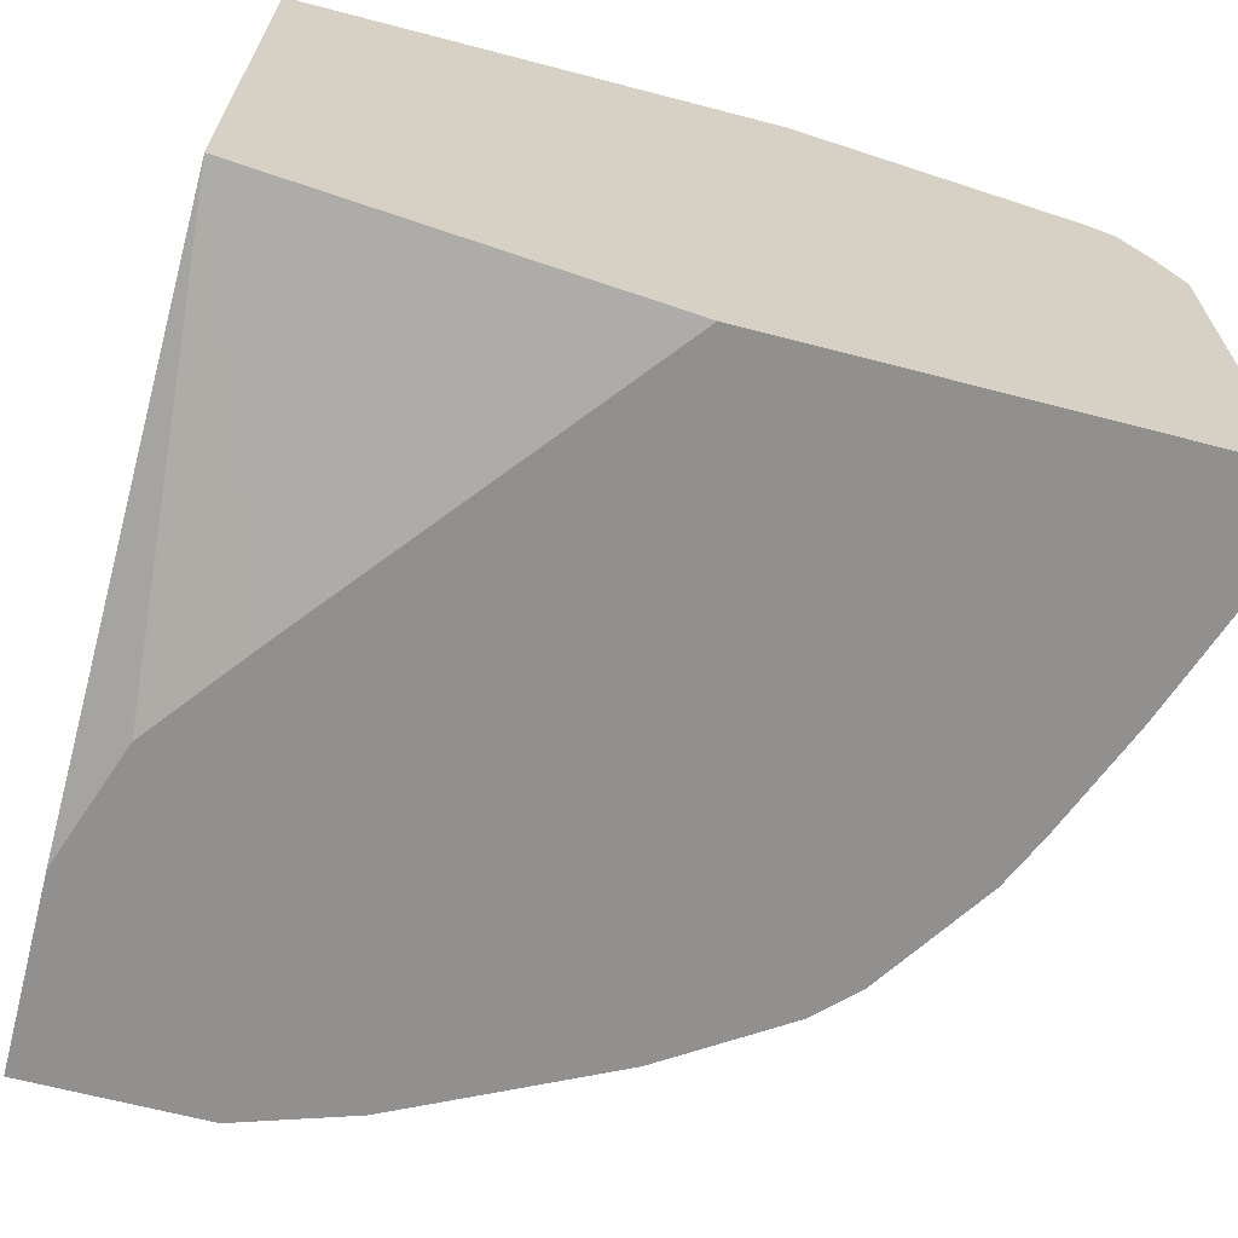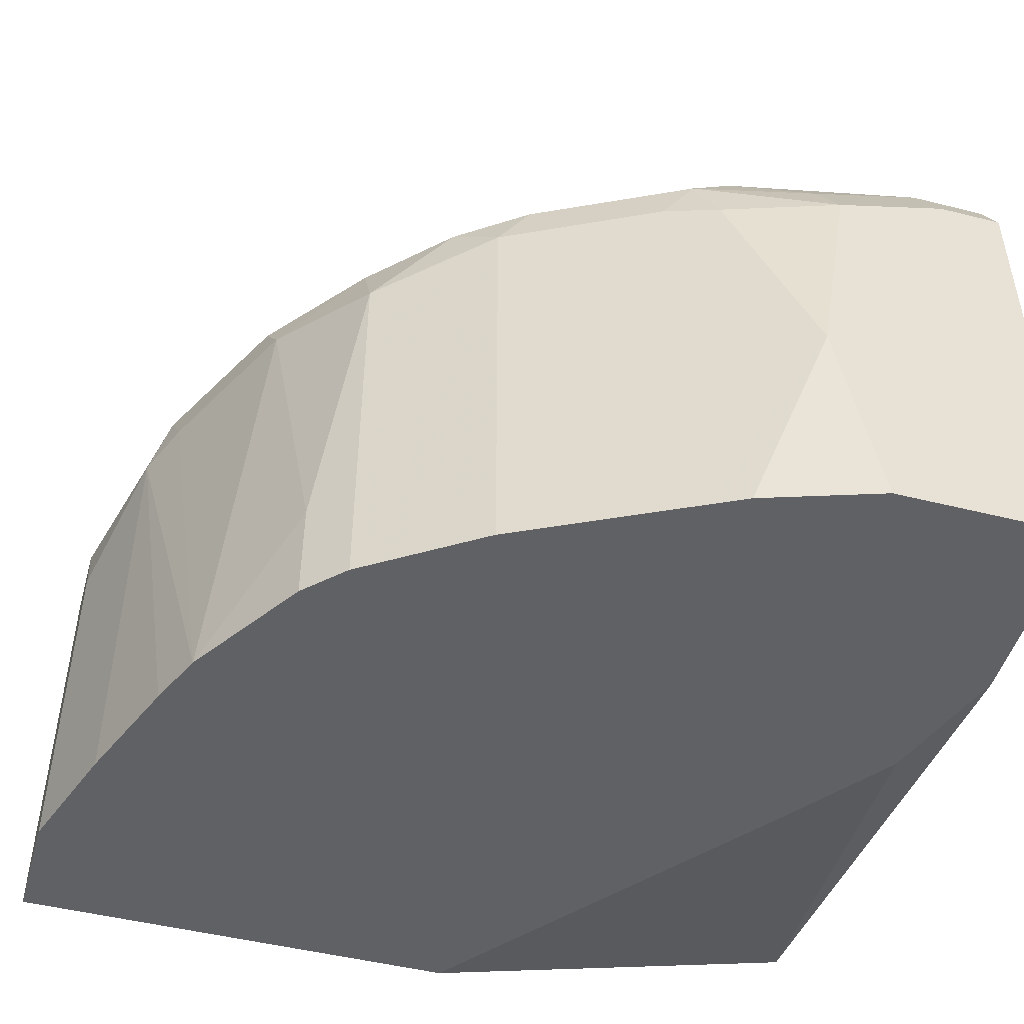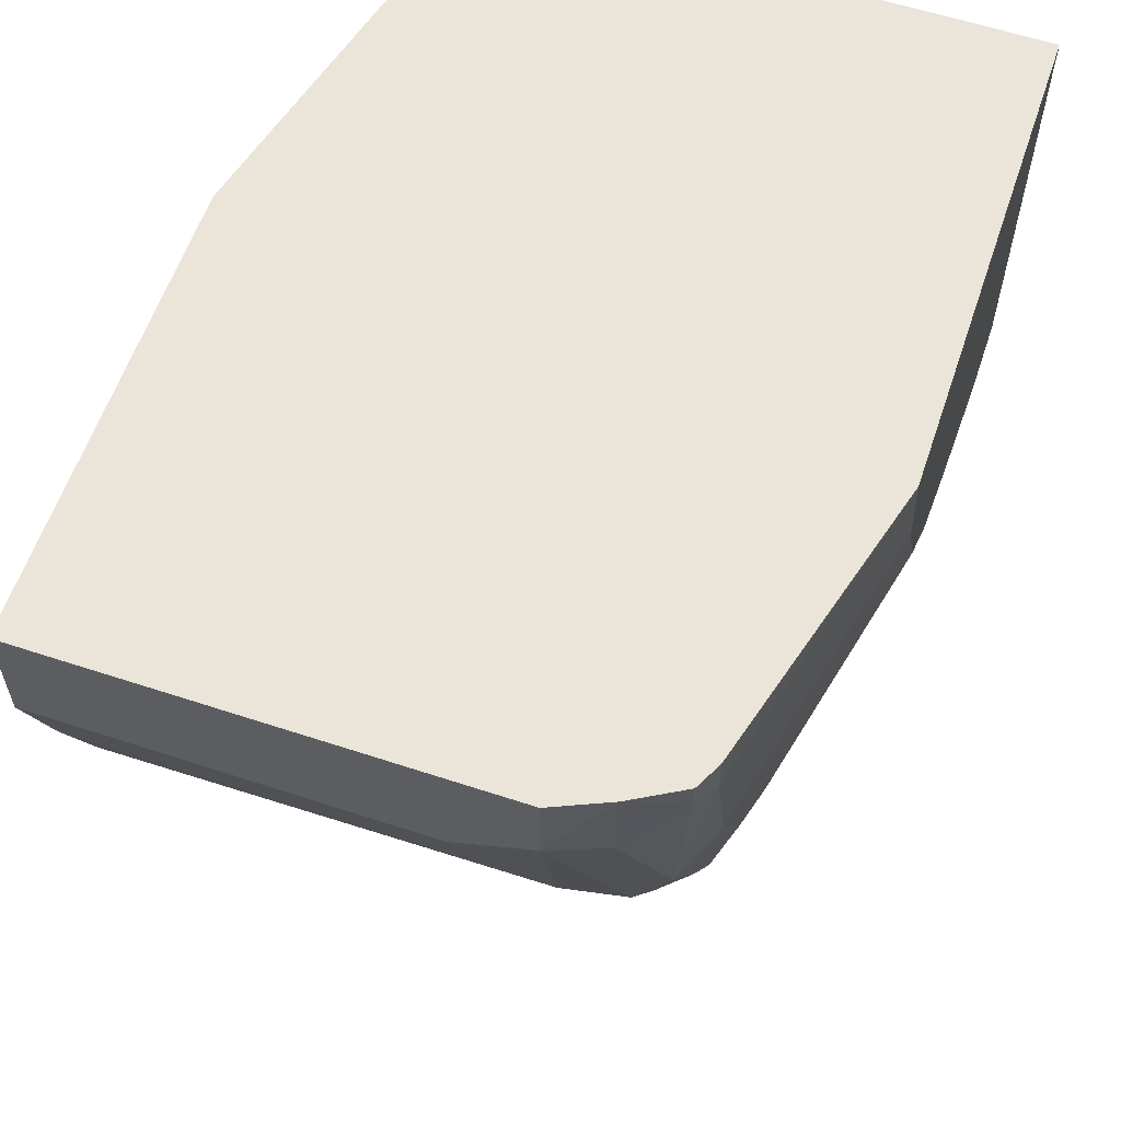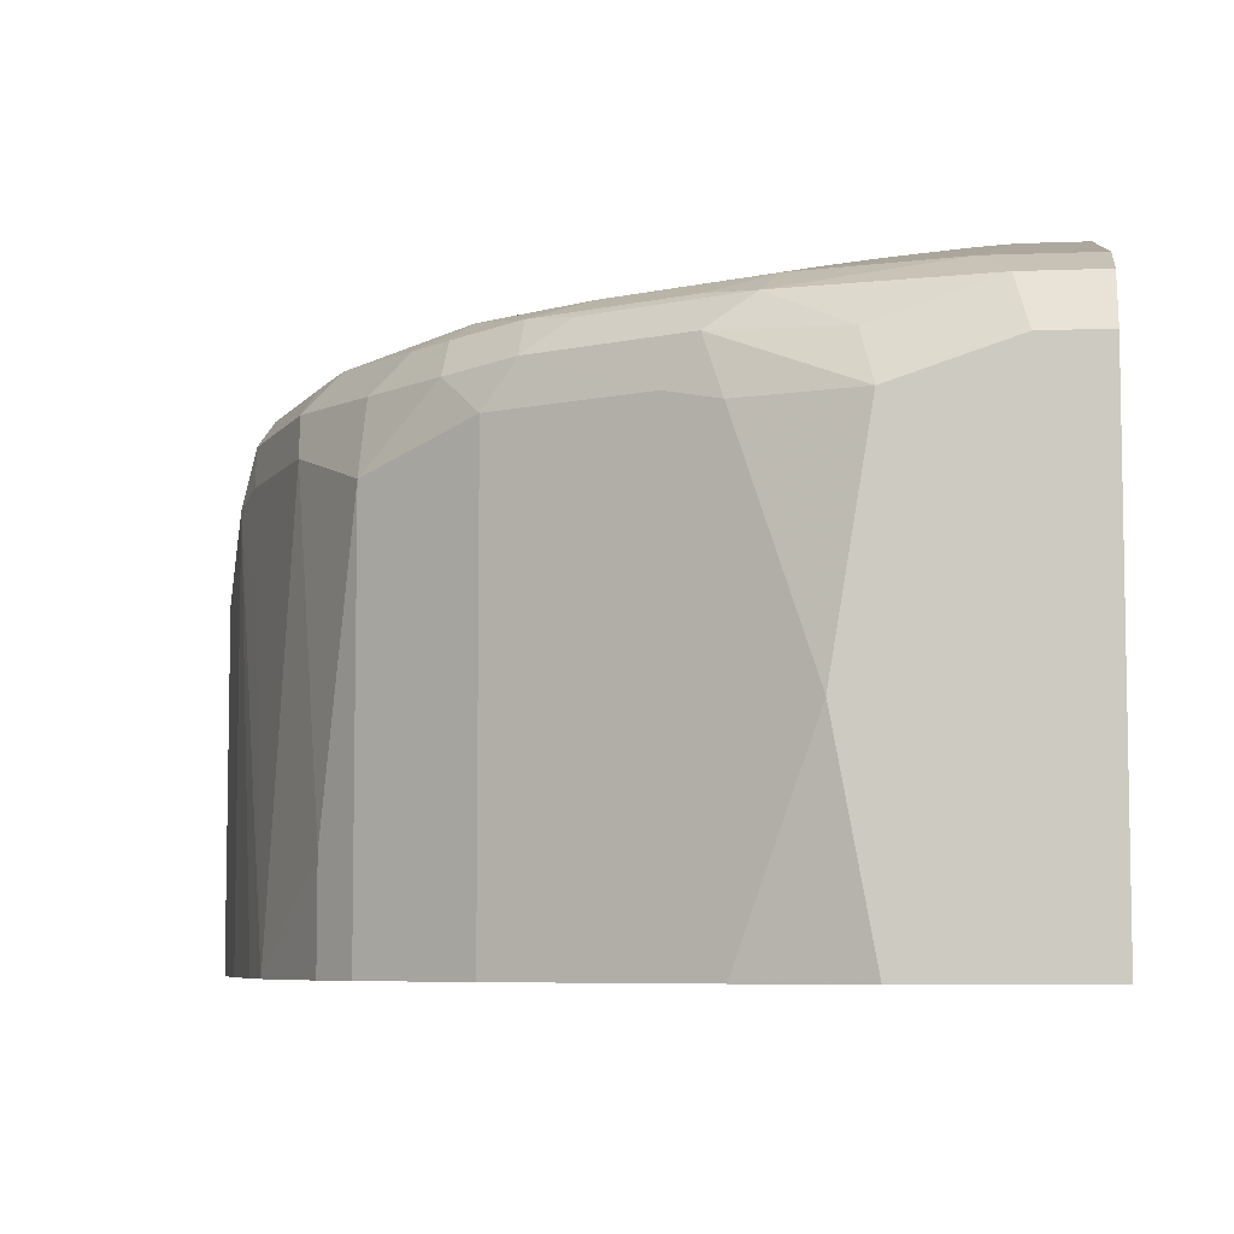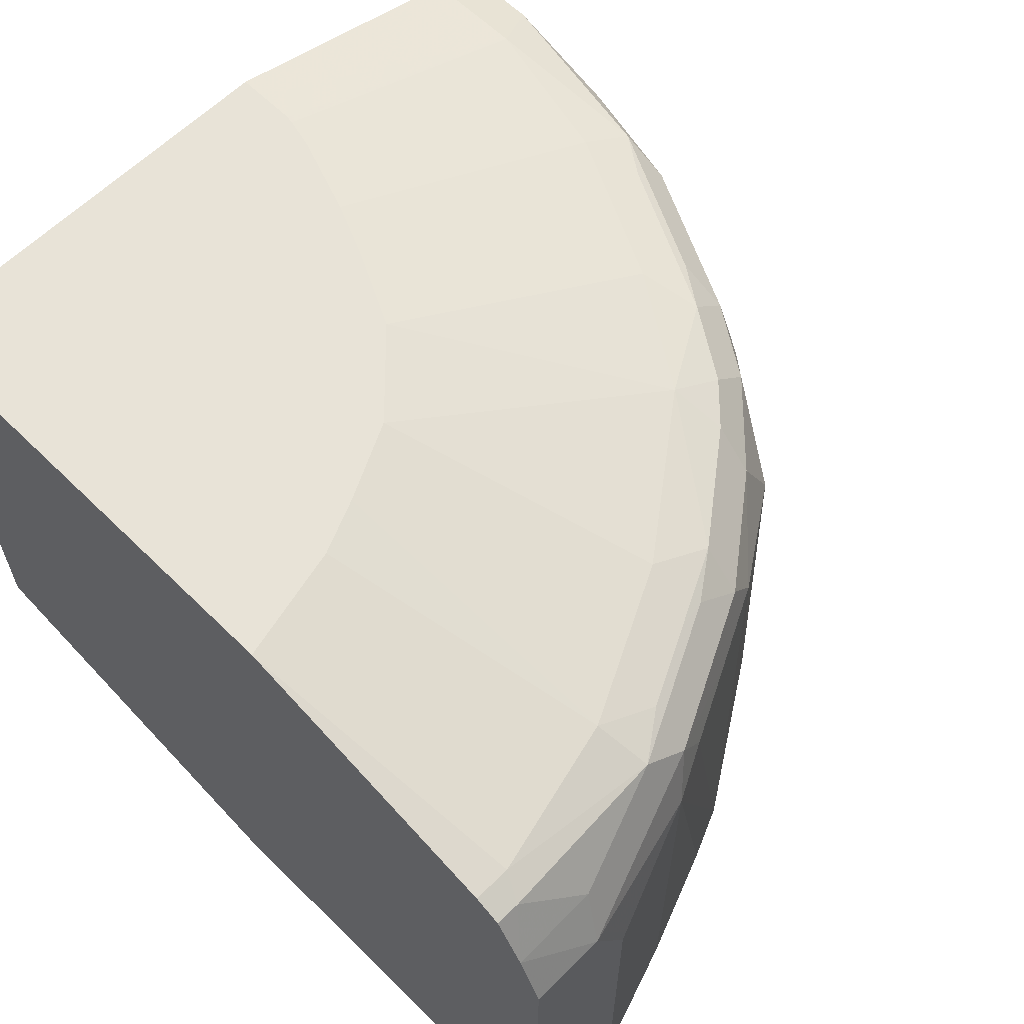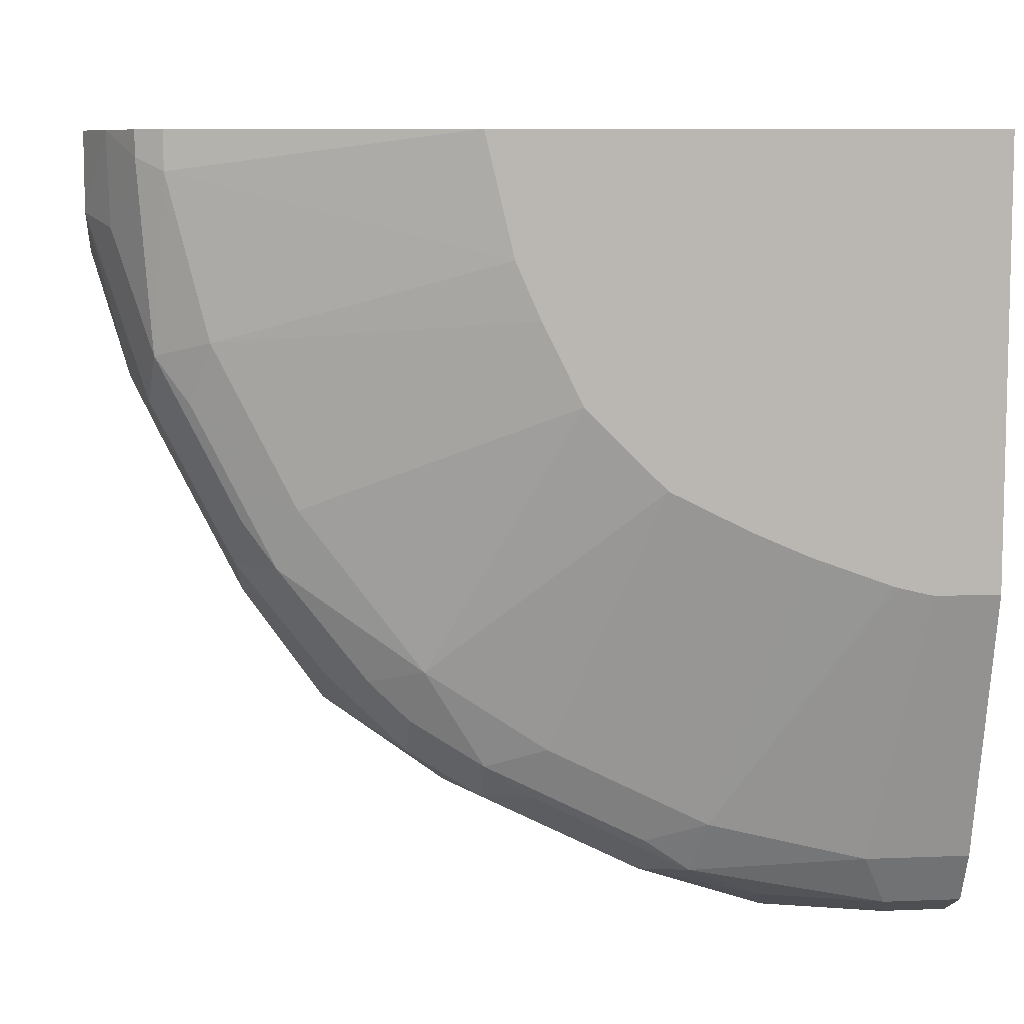
<metadata>
{"format":"obj","ext":"obj","renderer":"f3d","projection":"perspective","resolution":1024,"background":"white","views":[{"elev":-65.7,"azim":-14.7,"up":"+Y"},{"elev":-48.1,"azim":164.3,"up":"+Y"},{"elev":59.6,"azim":108.7,"up":"+Z"},{"elev":-6.7,"azim":-173.4,"up":"+Y"},{"elev":61.5,"azim":44.9,"up":"+Y"},{"elev":8.2,"azim":173.6,"up":"+Z"}]}
</metadata>
<code>
v 0.09803 -0.5292 -0.4116
v 0.1372 -0.6362 -0.392
v 0.07841 -0.6362 -0.4116
v 0.07841 -0.4116 -0.4116
v 0.1372 -0.4116 -0.392
v 0.1633 -0.4051 -0.3789
v 0.1895 -0.4181 -0.3658
v 0.1553 -0.6362 -0.3829
v -0.01291 -0.6362 -0.4116
v 0.08494 -0.3854 -0.3985
v 0.147 -0.3822 -0.3822
v 0.01962 -0.392 -0.4116
v 0.02614 -0.3658 -0.3985
v 0.2254 -0.3822 -0.343
v 0.2417 -0.4051 -0.3397
v 0.1895 -0.6362 -0.3658
v 0.2261 -0.6362 -0.3475
v -0.01291 -0.6362 -0.3102
v -0.01291 -0.392 -0.4116
v 0.1242 -0.3658 -0.3789
v -0.01291 -0.3658 -0.3985
v -0.01291 -0.3561 -0.3791
v 0.03923 -0.3528 -0.3724
v 0.2025 -0.3658 -0.3397
v 0.2254 -0.3626 -0.3234
v 0.2613 -0.3854 -0.3201
v 0.1633 -0.3658 -0.3593
v 0.3005 -0.4247 -0.3005
v 0.2417 -0.6362 -0.3397
v 0.00944 -0.6362 -0.2457
v -0.01291 -0.588 -0.02028
v 0.1176 -0.3528 -0.3527
v 0.147 -0.3626 -0.3625
v 0.1862 -0.3626 -0.343
v -0.01291 -0.3528 -0.3724
v -0.000574 -0.3143 -0.2353
v 0.01895 -0.3143 -0.2353
v 0.02303 -0.3143 -0.2345
v 0.03545 -0.3143 -0.2314
v 0.196 -0.3528 -0.3136
v 0.2548 -0.3528 -0.2744
v 0.2613 -0.3658 -0.3005
v 0.3005 -0.3854 -0.2809
v 0.3005 -0.6362 -0.3005
v 0.3397 -0.4051 -0.2417
v 0.3201 -0.5814 -0.2809
v 0.009814 -0.6362 -0.245
v -0.01291 -0.3143 -0.02028
v 0.05228 -0.6362 -0.1895
v 0.1855 -0.6362 -0.02028
v 0.07875 -0.3143 -0.2159
v 0.106 -0.3143 -0.204
v 0.1568 -0.3528 -0.3332
v 0.03853 -0.3143 -0.2306
v -0.01291 -0.3143 -0.2353
v 0.1452 -0.3143 -0.1844
v 0.3136 -0.3528 -0.196
v 0.3234 -0.3626 -0.2253
v 0.2809 -0.3658 -0.2809
v 0.1648 -0.3143 -0.1648
v 0.1844 -0.3143 -0.1452
v 0.343 -0.3822 -0.2253
v 0.3201 -0.6362 -0.2809
v 0.3593 -0.4051 -0.2026
v 0.3585 -0.6362 -0.2213
v 0.2299 -0.3143 -0.02028
v 0.4116 -0.6362 -0.02028
v 0.3332 -0.3528 -0.1568
v 0.343 -0.3626 -0.1862
v 0.3397 -0.3658 -0.2026
v 0.2039 -0.3143 -0.106
v 0.3822 -0.3822 -0.147
v 0.3789 -0.4051 -0.1633
v 0.3702 -0.6362 -0.1939
v 0.392 -0.4116 -0.1372
v 0.3723 -0.3528 -0.02028
v 0.3723 -0.3528 -0.0392
v 0.2159 -0.3143 -0.07877
v 0.4116 -0.6362 -0.07842
v 0.4116 -0.4116 -0.02028
v 0.3527 -0.3528 -0.1176
v 0.3625 -0.3626 -0.147
v 0.3593 -0.3658 -0.1633
v 0.4116 -0.4116 -0.05881
v 0.3789 -0.3658 -0.1242
v 0.392 -0.6362 -0.1372
v 0.4116 -0.4508 -0.07842
v 0.3731 -0.3531 -0.02028
v 0.3854 -0.3593 -0.03269
v 0.3996 -0.3843 -0.02028
v 0.3985 -0.3854 -0.06536
v 0.3854 -0.3593 -0.02028
f 41 59 42
f 36 54 39
f 36 38 37
f 40 53 52
f 40 52 56
f 40 56 41
f 41 57 58
f 41 58 59
f 36 39 38
f 45 65 46
f 41 61 57
f 43 59 58
f 43 58 62
f 43 62 45
f 45 62 64
f 45 64 65
f 46 65 63
f 36 51 54
f 41 60 61
f 36 52 51
f 31 90 92
f 36 60 56
f 31 67 80
f 31 80 90
f 57 68 69
f 31 92 88
f 31 88 76
f 31 76 66
f 31 66 48
f 32 51 52
f 32 52 53
f 32 53 33
f 32 39 54
f 32 54 51
f 33 53 34
f 36 55 48
f 36 48 66
f 36 66 78
f 36 78 71
f 36 71 61
f 36 61 60
f 36 56 52
f 57 69 58
f 69 82 85
f 58 69 70
f 72 83 85
f 72 85 84
f 74 75 86
f 75 84 87
f 75 87 79
f 75 79 86
f 76 88 77
f 77 88 89
f 77 89 85
f 77 85 81
f 77 81 78
f 80 84 90
f 81 85 82
f 84 85 91
f 84 91 90
f 85 89 91
f 88 92 89
f 89 92 90
f 89 90 91
f 72 75 73
f 57 61 68
f 72 84 75
f 70 83 72
f 58 70 62
f 61 71 68
f 62 70 72
f 62 72 64
f 64 72 73
f 64 73 65
f 65 73 75
f 65 75 74
f 66 76 77
f 66 77 78
f 67 79 87
f 67 87 84
f 67 84 80
f 68 81 82
f 68 82 69
f 68 71 81
f 31 50 67
f 69 85 83
f 69 83 70
f 71 78 81
f 31 49 50
f 41 56 60
f 30 47 31
f 2 47 30
f 2 30 18
f 2 18 9
f 2 9 3
f 4 10 11
f 4 11 5
f 4 12 13
f 4 13 10
f 5 11 6
f 6 11 14
f 6 14 15
f 6 15 7
f 7 16 8
f 7 15 17
f 7 17 16
f 9 18 31
f 9 31 48
f 9 48 55
f 9 55 35
f 2 49 47
f 9 35 22
f 2 50 49
f 2 79 67
f 31 47 49
f 1 2 3
f 1 3 9
f 1 9 19
f 1 19 12
f 1 12 4
f 1 4 5
f 1 5 6
f 1 6 7
f 1 7 8
f 1 8 2
f 2 8 16
f 2 16 17
f 2 17 29
f 2 29 44
f 2 44 63
f 2 63 65
f 2 65 74
f 2 86 79
f 2 67 50
f 9 22 21
f 2 74 86
f 10 20 11
f 22 35 23
f 23 35 55
f 23 55 36
f 23 36 37
f 23 37 38
f 23 38 39
f 23 39 32
f 24 27 25
f 25 34 53
f 25 40 41
f 25 41 42
f 26 42 59
f 26 59 43
f 26 43 28
f 28 43 45
f 28 45 46
f 28 46 63
f 9 21 19
f 28 63 44
f 20 23 32
f 20 25 27
f 25 53 40
f 20 33 34
f 10 13 20
f 11 20 14
f 20 34 25
f 12 19 21
f 12 21 13
f 13 21 22
f 13 22 23
f 14 24 25
f 14 25 42
f 14 42 26
f 13 23 20
f 14 26 15
f 14 20 27
f 14 27 24
f 20 32 33
f 15 26 28
f 15 28 44
f 15 44 29
f 15 29 17
f 18 30 31

</code>
